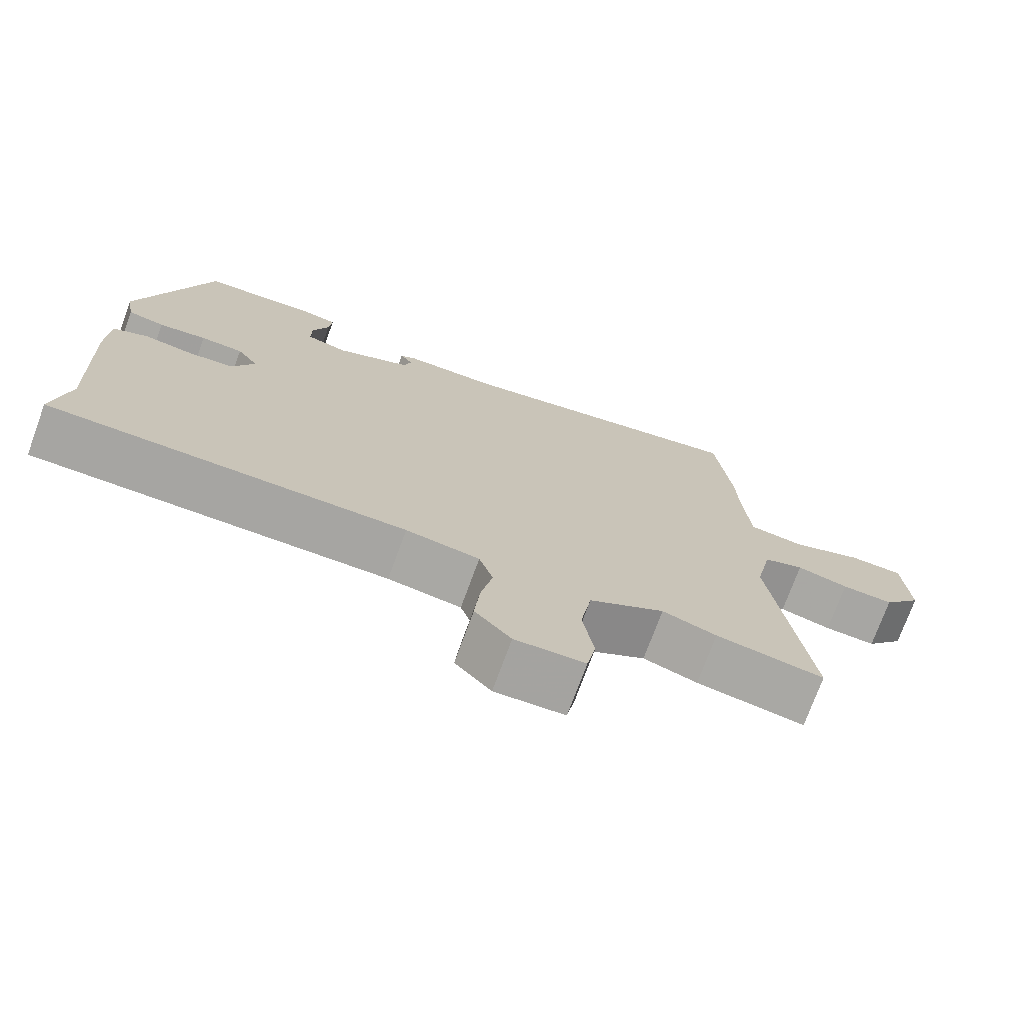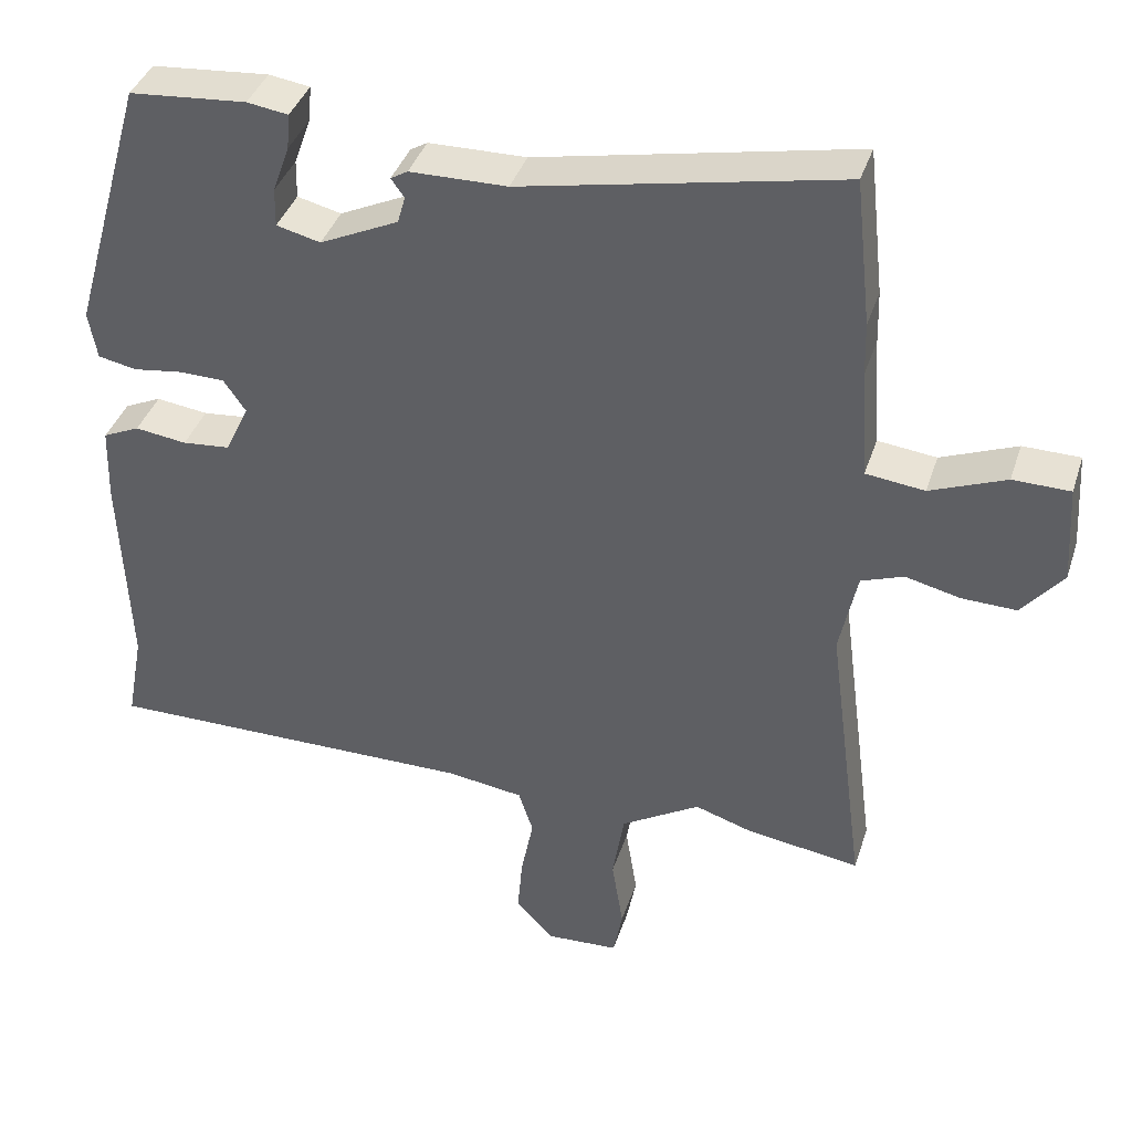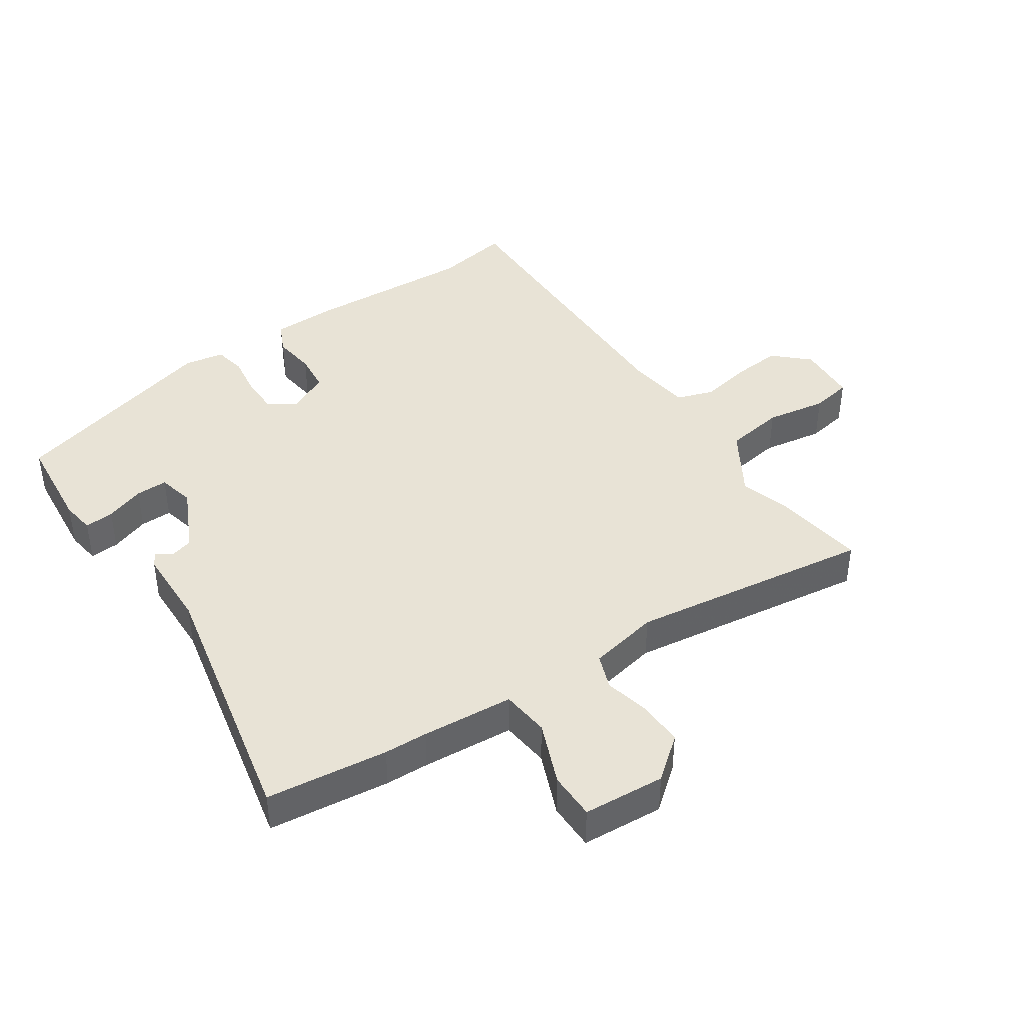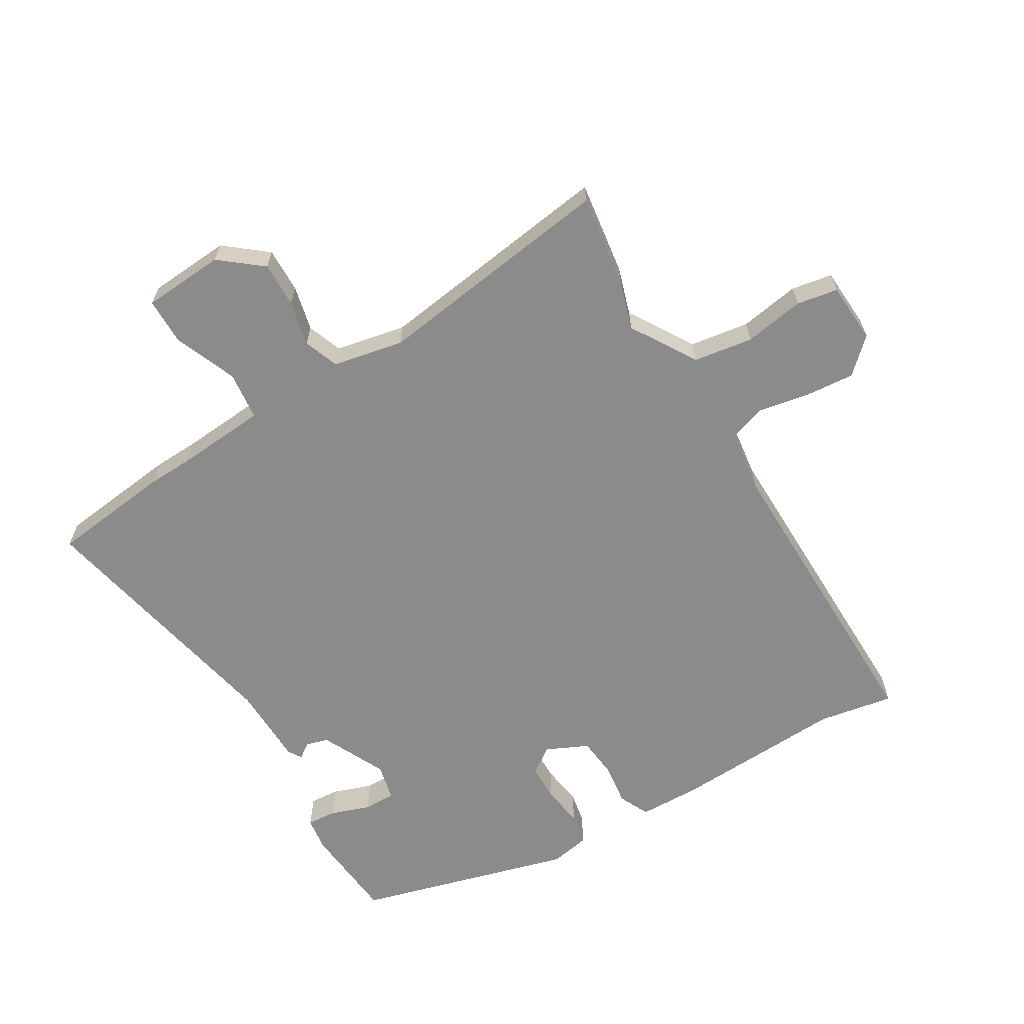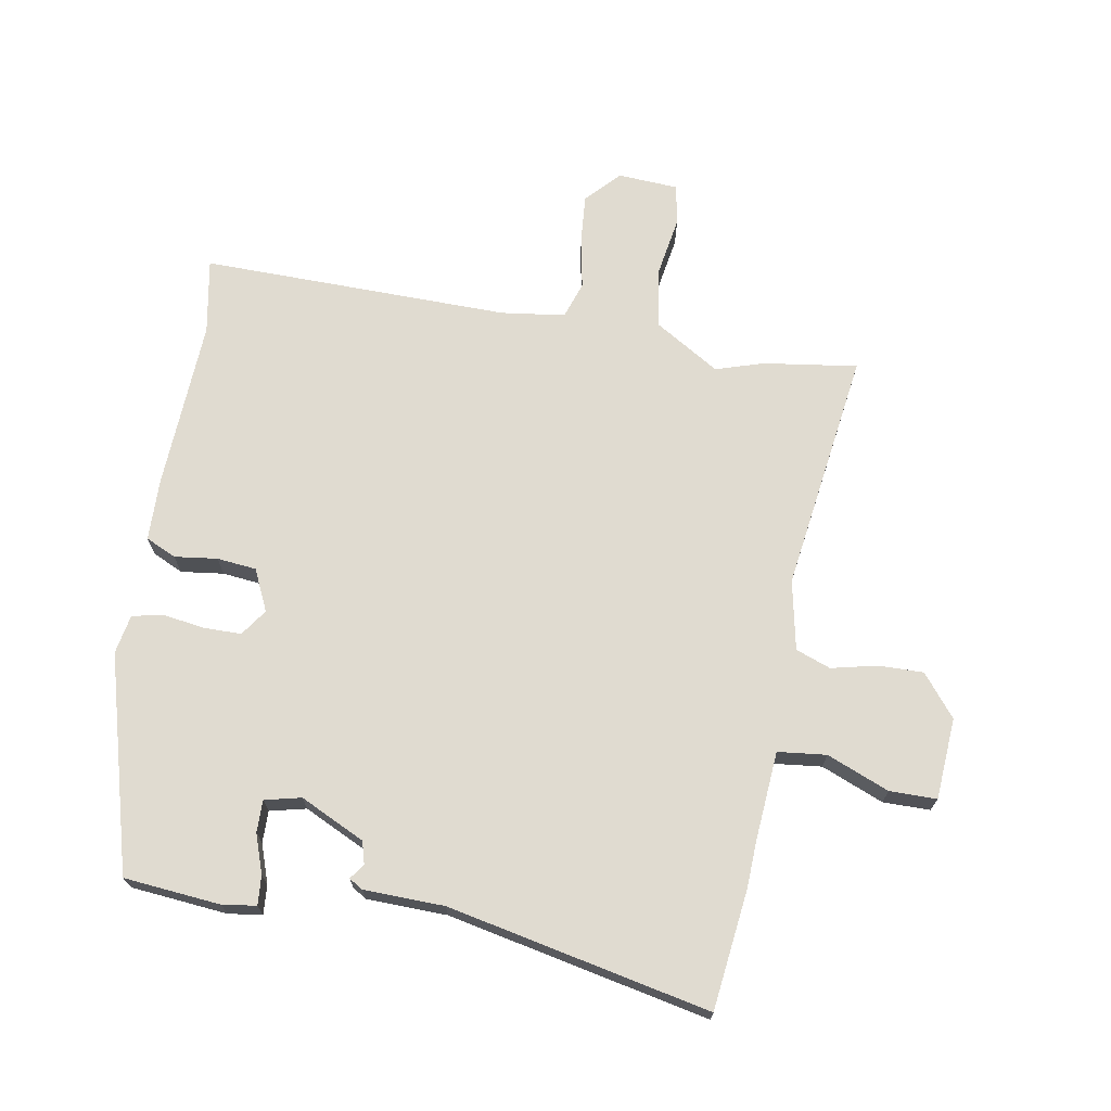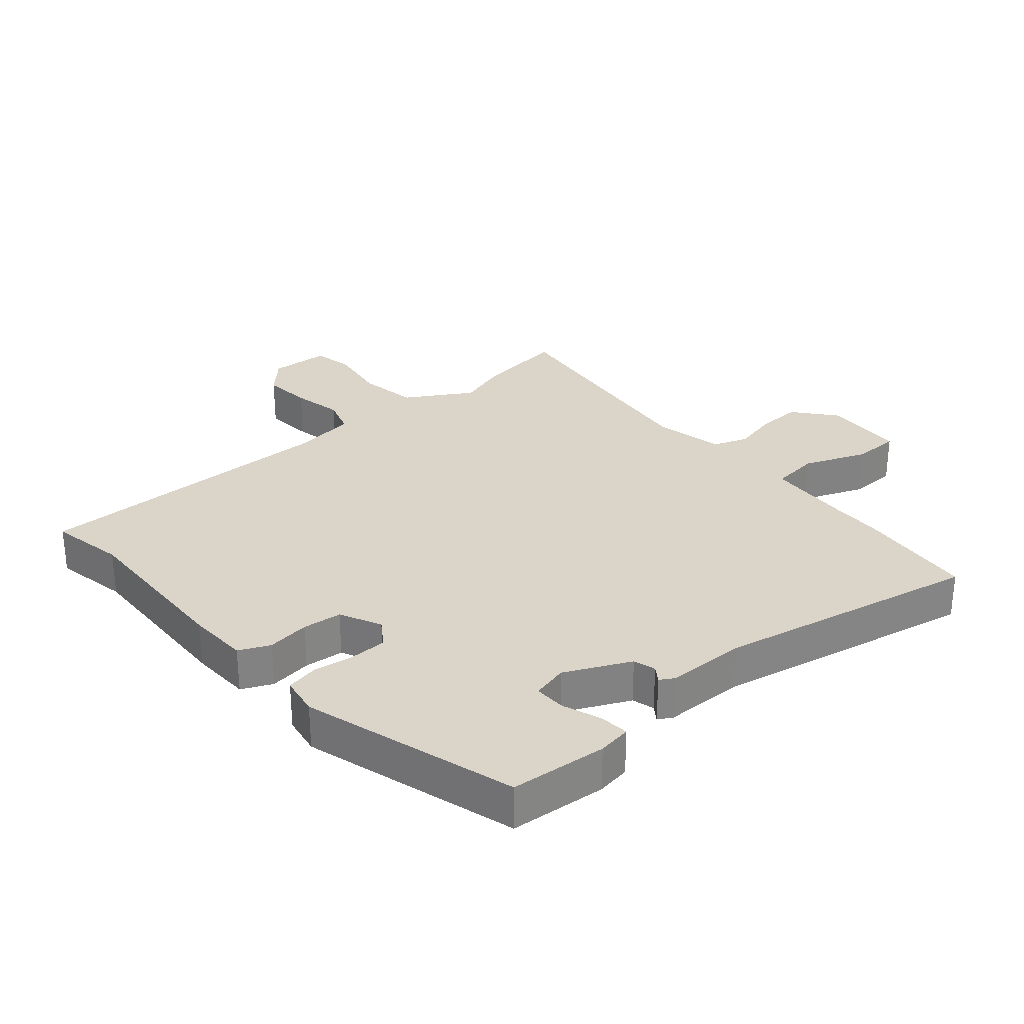
<metadata>
{"format":"obj","ext":"obj","renderer":"f3d","projection":"perspective","resolution":1024,"background":"white","views":[{"elev":-73.8,"azim":-20.1,"up":"+Z"},{"elev":38.9,"azim":17.3,"up":"+Z"},{"elev":41.9,"azim":56.4,"up":"+Y"},{"elev":-64.0,"azim":121.3,"up":"+Y"},{"elev":70.1,"azim":10.3,"up":"+Y"},{"elev":29.3,"azim":-40.8,"up":"+Y"}]}
</metadata>
<code>
v 0.495 0.07 0.547
v 0.516 0.07 0.357
v 0.518 0.07 0.289
v 0.528 0.07 0.145
v 0.604 0.07 0.136
v 0.702 0.07 0.175
v 0.776 0.07 0.174
v 0.784 0.07 0.046
v 0.731 0.07 -0.019
v 0.66 0.07 -0.017
v 0.589 0.07 0
v 0.534 0.07 -0.02
v 0.511 0.07 -0.13
v 0.561 0.07 -0.509
v 0.413 0.07 -0.487
v 0.339 0.07 -0.463
v 0.236 0.07 -0.525
v 0.221 0.07 -0.618
v 0.236 0.07 -0.713
v 0.224 0.07 -0.777
v 0.129 0.07 -0.782
v 0.08 0.07 -0.729
v 0.087 0.07 -0.652
v 0.103 0.07 -0.572
v 0.084 0.07 -0.514
v -0.016 0.07 -0.5
v -0.501 0.07 -0.503
v -0.479 0.07 -0.385
v -0.49 0.07 -0.116
v -0.487 0.07 -0.019
v -0.439 0.07 0.003
v -0.372 0.07 -0.006
v -0.31 0.07 0
v -0.279 0.07 0.065
v -0.308 0.07 0.107
v -0.366 0.07 0.108
v -0.431 0.07 0.099
v -0.481 0.07 0.109
v -0.492 0.07 0.171
v -0.395 0.07 0.508
v -0.243 0.07 0.521
v -0.19 0.07 0.513
v -0.194 0.07 0.467
v -0.216 0.07 0.406
v -0.217 0.07 0.356
v -0.16 0.07 0.342
v -0.058 0.07 0.39
v -0.048 0.07 0.425
v -0.065 0.07 0.449
v -0.043 0.07 0.462
v 0.083 0.07 0.464
v 0.495 0 0.547
v 0.516 0 0.357
v 0.518 0 0.289
v 0.528 0 0.145
v 0.604 0 0.136
v 0.702 0 0.175
v 0.776 0 0.174
v 0.784 0 0.046
v 0.731 0 -0.019
v 0.66 0 -0.017
v 0.589 0 0
v 0.534 0 -0.02
v 0.511 0 -0.13
v 0.561 0 -0.509
v 0.413 0 -0.487
v 0.339 0 -0.463
v 0.236 0 -0.525
v 0.221 0 -0.618
v 0.236 0 -0.713
v 0.224 0 -0.777
v 0.129 0 -0.782
v 0.08 0 -0.729
v 0.087 0 -0.652
v 0.103 0 -0.572
v 0.084 0 -0.514
v -0.016 0 -0.5
v -0.501 0 -0.503
v -0.479 0 -0.385
v -0.49 0 -0.116
v -0.487 0 -0.019
v -0.439 0 0.003
v -0.372 0 -0.006
v -0.31 0 0
v -0.279 0 0.065
v -0.308 0 0.107
v -0.366 0 0.108
v -0.431 0 0.099
v -0.481 0 0.109
v -0.492 0 0.171
v -0.395 0 0.508
v -0.243 0 0.521
v -0.19 0 0.513
v -0.194 0 0.467
v -0.216 0 0.406
v -0.217 0 0.356
v -0.16 0 0.342
v -0.058 0 0.39
v -0.048 0 0.425
v -0.065 0 0.449
v -0.043 0 0.462
v 0.083 0 0.464
f 48 49 50 51
f 1 2 3
f 51 1 3
f 48 51 3
f 47 48 3
f 46 47 3 4
f 45 46 4
f 42 43 44
f 41 42 44
f 40 41 44
f 39 40 44
f 38 39 44
f 37 38 44
f 36 37 44
f 35 36 44 45
f 34 35 45 4
f 30 31 32
f 29 30 32
f 28 29 32
f 28 32 33
f 27 28 33
f 26 27 33
f 34 4 5
f 33 34 5
f 26 33 5
f 25 26 5
f 22 23 24
f 21 22 24
f 20 21 24
f 19 20 24
f 18 19 24
f 17 18 24 25
f 13 14 15 16
f 16 17 25
f 13 16 25
f 12 13 25
f 9 10 11
f 8 9 11
f 7 8 11
f 6 7 11
f 5 6 11
f 5 11 12
f 5 12 25
f 102 101 100 99
f 54 53 52
f 54 52 102
f 54 102 99
f 54 99 98
f 55 54 98 97
f 55 97 96
f 95 94 93
f 95 93 92
f 95 92 91
f 95 91 90
f 95 90 89
f 95 89 88
f 95 88 87
f 96 95 87 86
f 55 96 86 85
f 83 82 81
f 83 81 80
f 83 80 79
f 84 83 79
f 84 79 78
f 84 78 77
f 56 55 85
f 56 85 84
f 56 84 77
f 56 77 76
f 75 74 73
f 75 73 72
f 75 72 71
f 75 71 70
f 75 70 69
f 76 75 69 68
f 67 66 65 64
f 76 68 67
f 76 67 64
f 76 64 63
f 62 61 60
f 62 60 59
f 62 59 58
f 62 58 57
f 62 57 56
f 63 62 56
f 76 63 56
f 1 52 53 2
f 2 53 54 3
f 3 54 55 4
f 4 55 56 5
f 5 56 57 6
f 6 57 58 7
f 7 58 59 8
f 8 59 60 9
f 9 60 61 10
f 10 61 62 11
f 11 62 63 12
f 12 63 64 13
f 13 64 65 14
f 14 65 66 15
f 15 66 67 16
f 16 67 68 17
f 17 68 69 18
f 18 69 70 19
f 19 70 71 20
f 20 71 72 21
f 21 72 73 22
f 22 73 74 23
f 23 74 75 24
f 24 75 76 25
f 25 76 77 26
f 26 77 78 27
f 27 78 79 28
f 28 79 80 29
f 29 80 81 30
f 30 81 82 31
f 31 82 83 32
f 32 83 84 33
f 33 84 85 34
f 34 85 86 35
f 35 86 87 36
f 36 87 88 37
f 37 88 89 38
f 38 89 90 39
f 39 90 91 40
f 40 91 92 41
f 41 92 93 42
f 42 93 94 43
f 43 94 95 44
f 44 95 96 45
f 45 96 97 46
f 46 97 98 47
f 47 98 99 48
f 48 99 100 49
f 49 100 101 50
f 50 101 102 51
f 51 102 52 1

</code>
